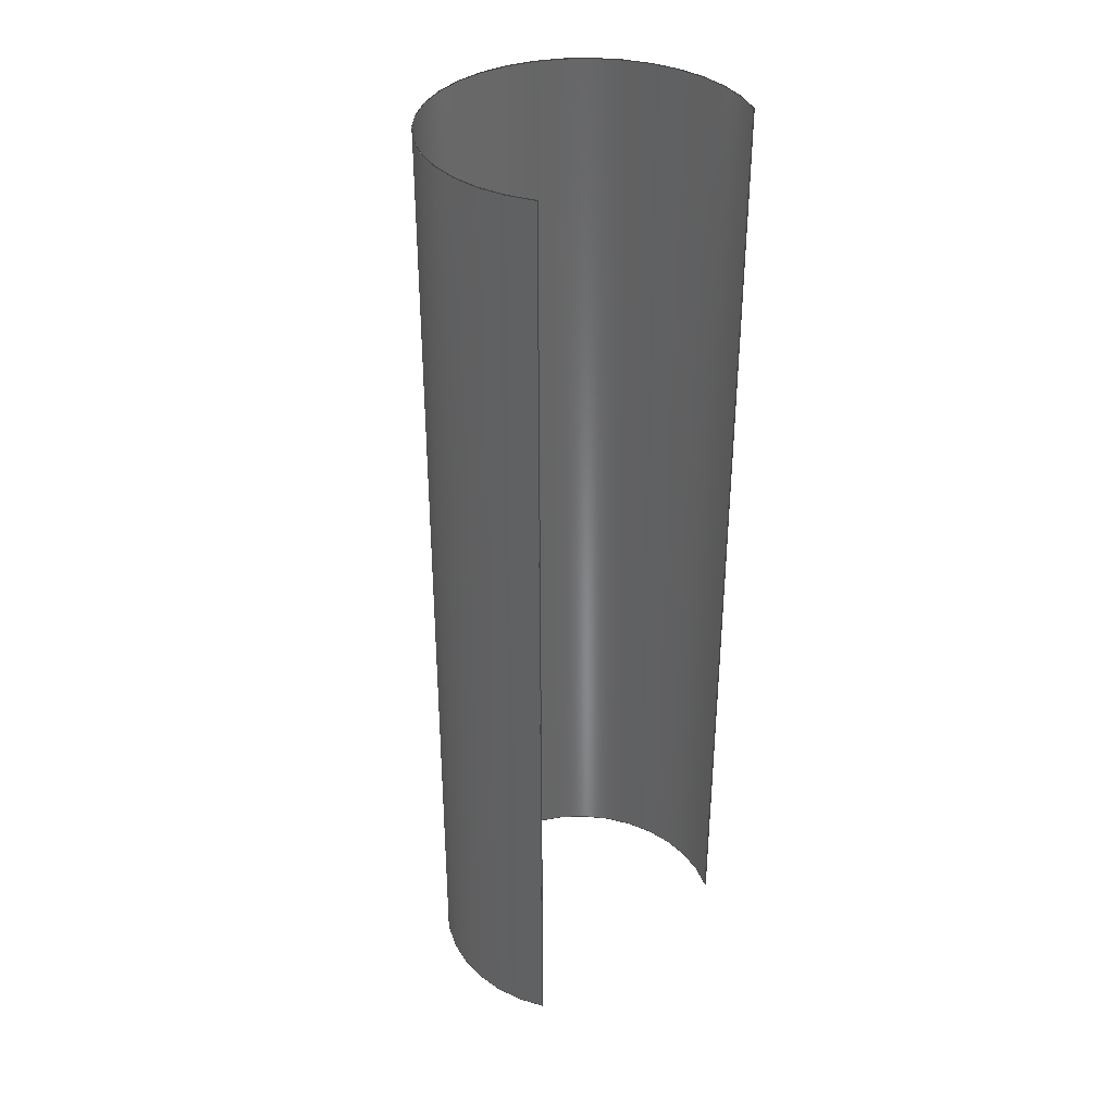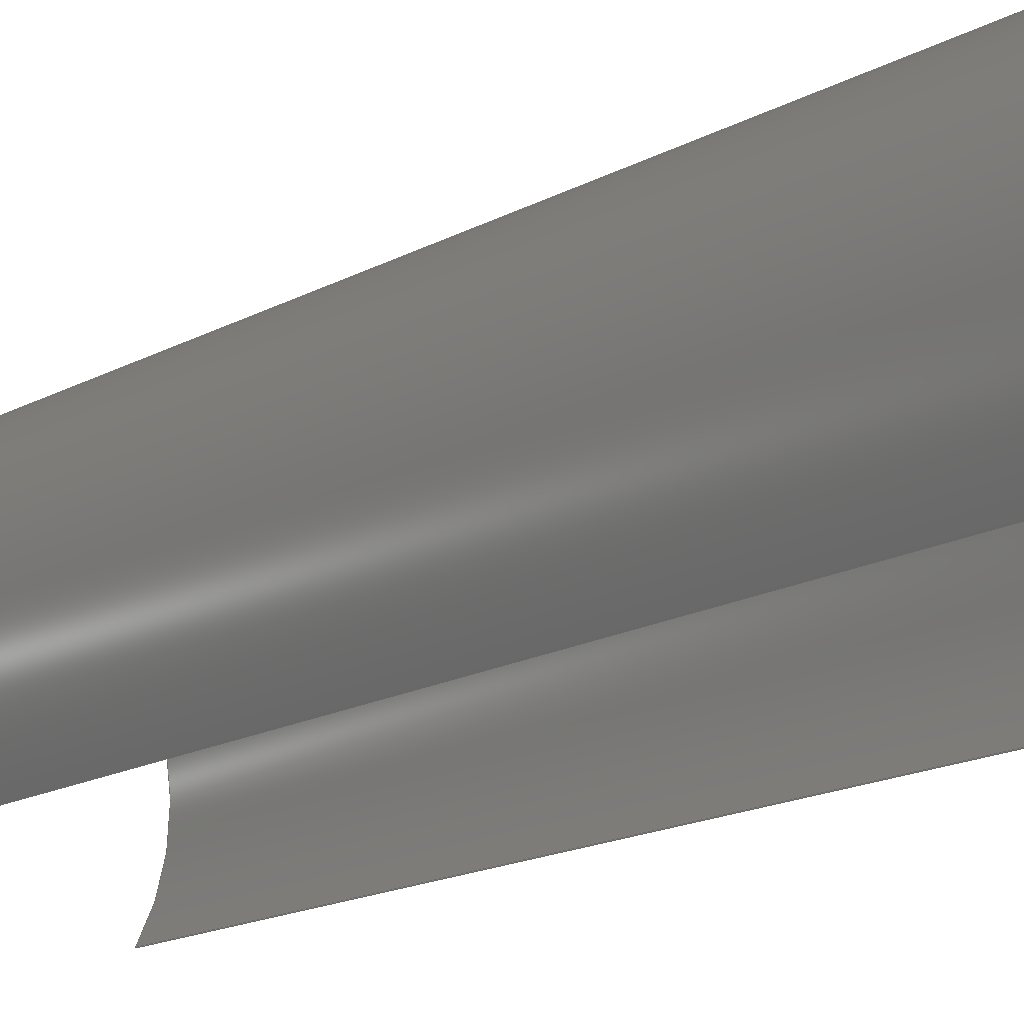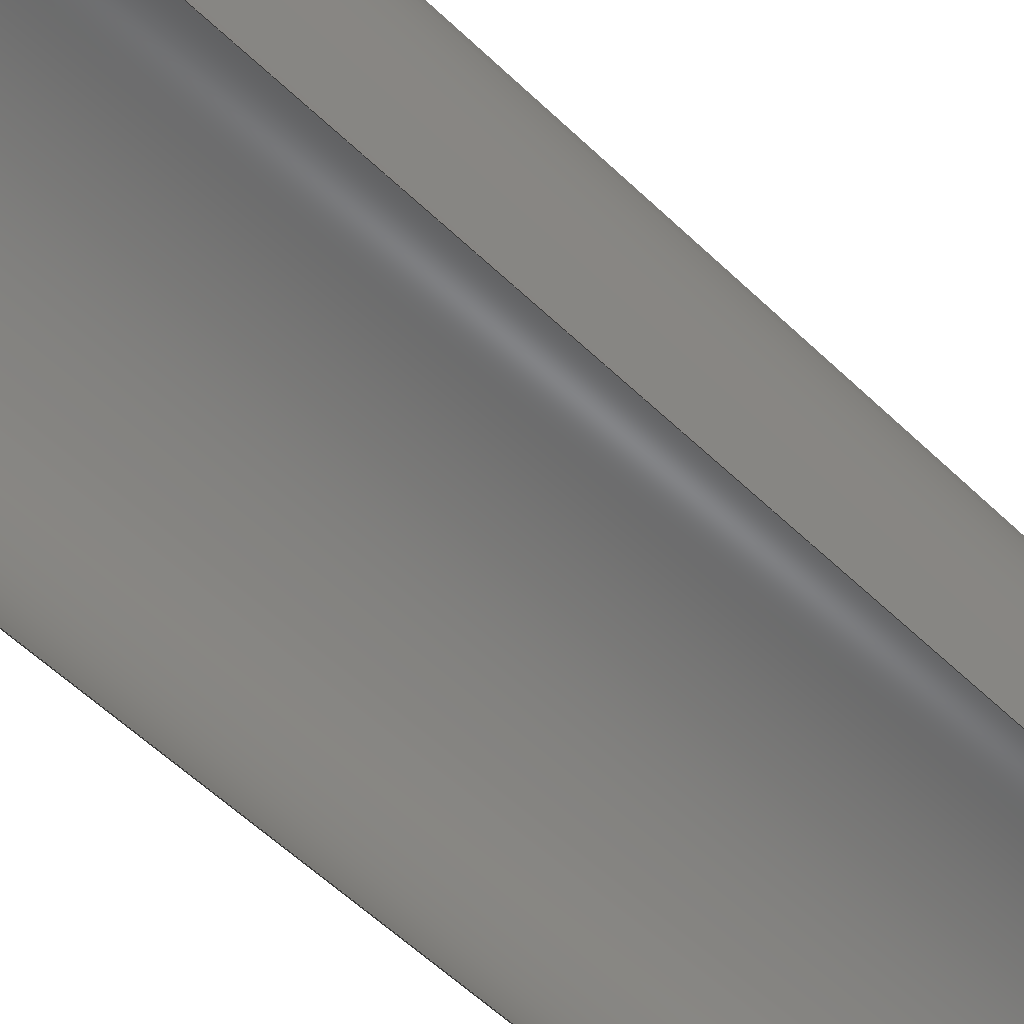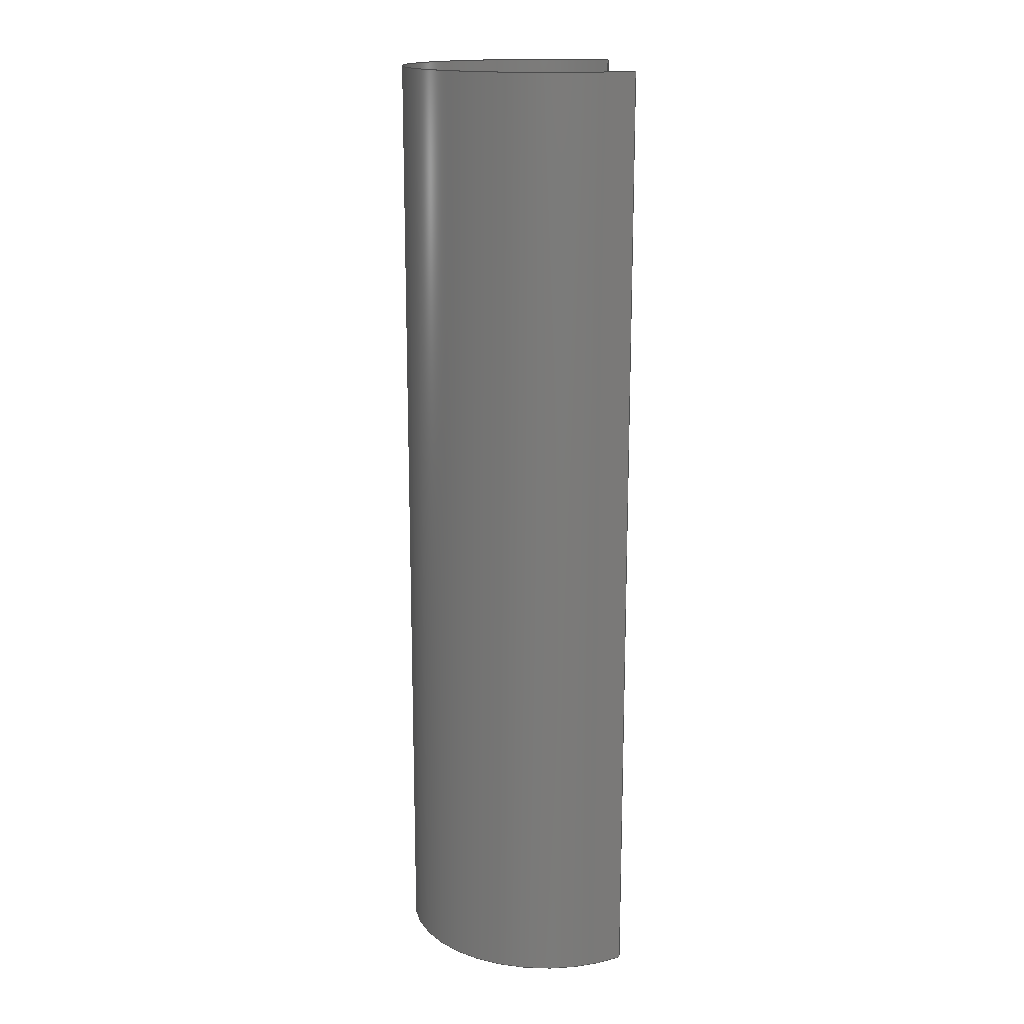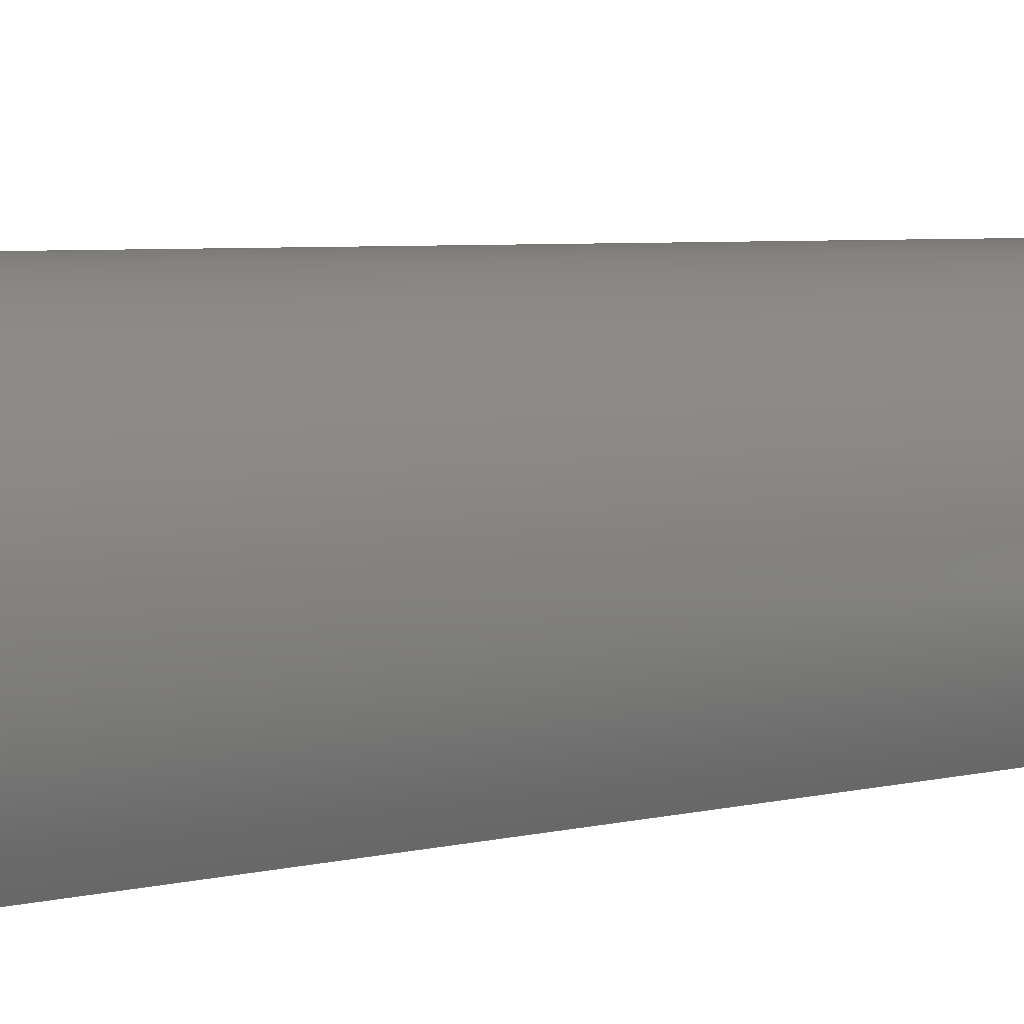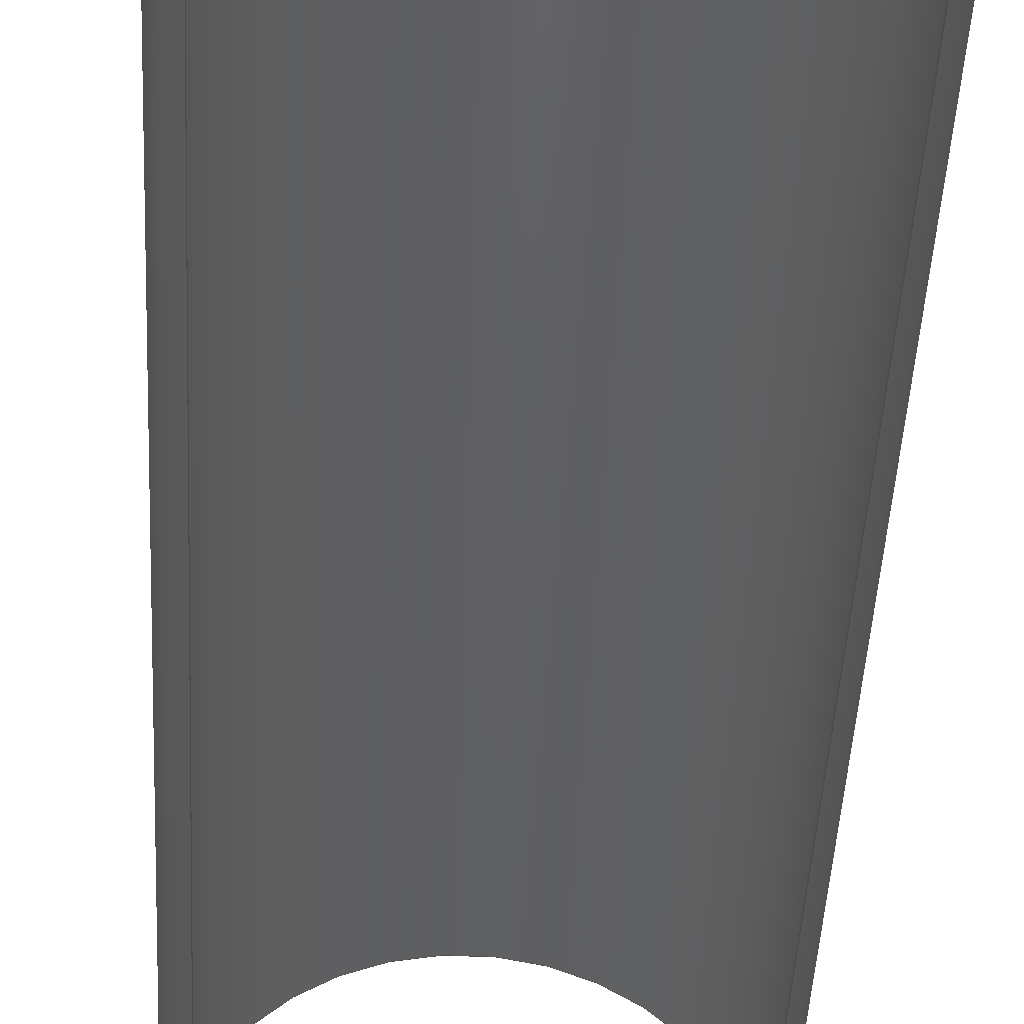
<metadata>
{"format":"step","ext":"stp","renderer":"f3d","projection":"perspective","resolution":1024,"background":"white","views":[{"elev":36.2,"azim":135.9,"up":"+Y"},{"elev":-14.4,"azim":141.9,"up":"+Z"},{"elev":-54.1,"azim":44.0,"up":"+Z"},{"elev":16.4,"azim":87.2,"up":"+Y"},{"elev":4.0,"azim":-134.6,"up":"+Z"},{"elev":-41.0,"azim":177.3,"up":"+Z"}]}
</metadata>
<code>
ISO-10303-21;
DATA;
#1=MECHANICAL_DESIGN_GEOMETRIC_PRESENTATION_REPRESENTATION('',(#4),#184);
#2=SHAPE_REPRESENTATION_RELATIONSHIP('SRR','None',#194,#3);
#3=ADVANCED_BREP_SHAPE_REPRESENTATION('',(#5),#183);
#4=STYLED_ITEM('',(#203),#5);
#5=MANIFOLD_SOLID_BREP('Solid1',#94);
#6=CYLINDRICAL_SURFACE('',#119,0.4721);
#7=CYLINDRICAL_SURFACE('',#121,0.4728);
#8=CIRCLE('',#117,0.4728);
#9=CIRCLE('',#118,0.4721);
#10=CIRCLE('',#120,0.4721);
#11=CIRCLE('',#122,0.4728);
#12=FACE_OUTER_BOUND('',#18,.T.);
#13=FACE_OUTER_BOUND('',#19,.T.);
#14=FACE_OUTER_BOUND('',#20,.T.);
#15=FACE_OUTER_BOUND('',#21,.T.);
#16=FACE_OUTER_BOUND('',#22,.T.);
#17=FACE_OUTER_BOUND('',#23,.T.);
#18=EDGE_LOOP('',(#60,#61,#62,#63));
#19=EDGE_LOOP('',(#64,#65,#66,#67));
#20=EDGE_LOOP('',(#68,#69,#70,#71));
#21=EDGE_LOOP('',(#72,#73,#74,#75));
#22=EDGE_LOOP('',(#76,#77,#78,#79));
#23=EDGE_LOOP('',(#80,#81,#82,#83));
#24=LINE('',#158,#32);
#25=LINE('',#160,#33);
#26=LINE('',#162,#34);
#27=LINE('',#163,#35);
#28=LINE('',#167,#36);
#29=LINE('',#169,#37);
#30=LINE('',#171,#38);
#31=LINE('',#172,#39);
#32=VECTOR('',#128,0.3937);
#33=VECTOR('',#129,0.3937);
#34=VECTOR('',#130,0.3937);
#35=VECTOR('',#131,0.3937);
#36=VECTOR('',#134,0.3937);
#37=VECTOR('',#135,0.3937);
#38=VECTOR('',#136,0.3937);
#39=VECTOR('',#137,0.3937);
#40=VERTEX_POINT('',#156);
#41=VERTEX_POINT('',#157);
#42=VERTEX_POINT('',#159);
#43=VERTEX_POINT('',#161);
#44=VERTEX_POINT('',#165);
#45=VERTEX_POINT('',#166);
#46=VERTEX_POINT('',#168);
#47=VERTEX_POINT('',#170);
#48=EDGE_CURVE('',#40,#41,#24,.T.);
#49=EDGE_CURVE('',#42,#40,#25,.T.);
#50=EDGE_CURVE('',#43,#42,#26,.T.);
#51=EDGE_CURVE('',#41,#43,#27,.T.);
#52=EDGE_CURVE('',#44,#45,#28,.T.);
#53=EDGE_CURVE('',#46,#44,#29,.T.);
#54=EDGE_CURVE('',#47,#46,#30,.T.);
#55=EDGE_CURVE('',#45,#47,#31,.T.);
#56=EDGE_CURVE('',#47,#42,#8,.T.);
#57=EDGE_CURVE('',#40,#45,#9,.T.);
#58=EDGE_CURVE('',#44,#41,#10,.T.);
#59=EDGE_CURVE('',#43,#46,#11,.T.);
#60=ORIENTED_EDGE('',*,*,#48,.F.);
#61=ORIENTED_EDGE('',*,*,#49,.F.);
#62=ORIENTED_EDGE('',*,*,#50,.F.);
#63=ORIENTED_EDGE('',*,*,#51,.F.);
#64=ORIENTED_EDGE('',*,*,#52,.F.);
#65=ORIENTED_EDGE('',*,*,#53,.F.);
#66=ORIENTED_EDGE('',*,*,#54,.F.);
#67=ORIENTED_EDGE('',*,*,#55,.F.);
#68=ORIENTED_EDGE('',*,*,#55,.T.);
#69=ORIENTED_EDGE('',*,*,#56,.T.);
#70=ORIENTED_EDGE('',*,*,#49,.T.);
#71=ORIENTED_EDGE('',*,*,#57,.T.);
#72=ORIENTED_EDGE('',*,*,#52,.T.);
#73=ORIENTED_EDGE('',*,*,#57,.F.);
#74=ORIENTED_EDGE('',*,*,#48,.T.);
#75=ORIENTED_EDGE('',*,*,#58,.F.);
#76=ORIENTED_EDGE('',*,*,#54,.T.);
#77=ORIENTED_EDGE('',*,*,#59,.F.);
#78=ORIENTED_EDGE('',*,*,#50,.T.);
#79=ORIENTED_EDGE('',*,*,#56,.F.);
#80=ORIENTED_EDGE('',*,*,#53,.T.);
#81=ORIENTED_EDGE('',*,*,#58,.T.);
#82=ORIENTED_EDGE('',*,*,#51,.T.);
#83=ORIENTED_EDGE('',*,*,#59,.T.);
#84=PLANE('',#114);
#85=PLANE('',#115);
#86=PLANE('',#116);
#87=PLANE('',#123);
#88=ADVANCED_FACE('',(#12),#84,.F.);
#89=ADVANCED_FACE('',(#13),#85,.F.);
#90=ADVANCED_FACE('',(#14),#86,.T.);
#91=ADVANCED_FACE('',(#15),#6,.F.);
#92=ADVANCED_FACE('',(#16),#7,.T.);
#93=ADVANCED_FACE('',(#17),#87,.F.);
#94=CLOSED_SHELL('',(#88,#89,#90,#91,#92,#93));
#95=DERIVED_UNIT_ELEMENT(#97,0);
#96=DERIVED_UNIT_ELEMENT(#188,0);
#97=(
MASS_UNIT()
NAMED_UNIT(*)
SI_UNIT($,.GRAM.)
);
#98=DERIVED_UNIT((#95,#96));
#99=MEASURE_REPRESENTATION_ITEM('density measure',
POSITIVE_RATIO_MEASURE(1),#98);
#100=PROPERTY_DEFINITION_REPRESENTATION(#105,#102);
#101=PROPERTY_DEFINITION_REPRESENTATION(#106,#103);
#102=REPRESENTATION('material name',(#104),#183);
#103=REPRESENTATION('density',(#99),#183);
#104=DESCRIPTIVE_REPRESENTATION_ITEM('Generic','Generic');
#105=PROPERTY_DEFINITION('material property','material name',#196);
#106=PROPERTY_DEFINITION('material property','density of part',#196);
#107=DATE_TIME_ROLE('creation_date');
#108=APPLIED_DATE_AND_TIME_ASSIGNMENT(#109,#107,(#196));
#109=DATE_AND_TIME(#110,#111);
#110=CALENDAR_DATE(2018,12,6);
#111=LOCAL_TIME(12,17,27,#112);
#112=COORDINATED_UNIVERSAL_TIME_OFFSET(0,0,.BEHIND.);
#113=AXIS2_PLACEMENT_3D('placement',#154,#124,#125);
#114=AXIS2_PLACEMENT_3D('',#155,#126,#127);
#115=AXIS2_PLACEMENT_3D('',#164,#132,#133);
#116=AXIS2_PLACEMENT_3D('',#173,#138,#139);
#117=AXIS2_PLACEMENT_3D('',#174,#140,#141);
#118=AXIS2_PLACEMENT_3D('',#175,#142,#143);
#119=AXIS2_PLACEMENT_3D('',#176,#144,#145);
#120=AXIS2_PLACEMENT_3D('',#177,#146,#147);
#121=AXIS2_PLACEMENT_3D('',#178,#148,#149);
#122=AXIS2_PLACEMENT_3D('',#179,#150,#151);
#123=AXIS2_PLACEMENT_3D('',#180,#152,#153);
#124=DIRECTION('axis',(0,0,1));
#125=DIRECTION('refdir',(1,0,0));
#126=DIRECTION('center_axis',(1,0,0));
#127=DIRECTION('ref_axis',(0,0,-1));
#128=DIRECTION('',(0,-1,0));
#129=DIRECTION('',(0,0,1));
#130=DIRECTION('',(0,1,0));
#131=DIRECTION('',(0,0,-1));
#132=DIRECTION('center_axis',(-1,0,0));
#133=DIRECTION('ref_axis',(0,0,1));
#134=DIRECTION('',(0,1,0));
#135=DIRECTION('',(0,0,1));
#136=DIRECTION('',(0,-1,0));
#137=DIRECTION('',(0,0,-1));
#138=DIRECTION('center_axis',(0,1,0));
#139=DIRECTION('ref_axis',(0,0,1));
#140=DIRECTION('center_axis',(0,1,0));
#141=DIRECTION('ref_axis',(1,0,0));
#142=DIRECTION('center_axis',(0,-1,0));
#143=DIRECTION('ref_axis',(1,0,0));
#144=DIRECTION('center_axis',(0,1,0));
#145=DIRECTION('ref_axis',(1,0,0));
#146=DIRECTION('center_axis',(0,1,0));
#147=DIRECTION('ref_axis',(1,0,0));
#148=DIRECTION('center_axis',(0,1,0));
#149=DIRECTION('ref_axis',(1,0,0));
#150=DIRECTION('center_axis',(0,-1,0));
#151=DIRECTION('ref_axis',(1,0,0));
#152=DIRECTION('center_axis',(0,1,0));
#153=DIRECTION('ref_axis',(0,0,1));
#154=CARTESIAN_POINT('',(0,0,0));
#155=CARTESIAN_POINT('Origin',(0.41,0,0));
#156=CARTESIAN_POINT('',(0.41,3,-0.2341));
#157=CARTESIAN_POINT('',(0.41,0,-0.2341));
#158=CARTESIAN_POINT('',(0.41,0,-0.2341));
#159=CARTESIAN_POINT('',(0.41,3,-0.2354));
#160=CARTESIAN_POINT('',(0.41,3,0));
#161=CARTESIAN_POINT('',(0.41,0,-0.2354));
#162=CARTESIAN_POINT('',(0.41,0,-0.2354));
#163=CARTESIAN_POINT('',(0.41,0,0));
#164=CARTESIAN_POINT('Origin',(-0.41,0,-0.9397));
#165=CARTESIAN_POINT('',(-0.41,0,-0.2341));
#166=CARTESIAN_POINT('',(-0.41,3,-0.2341));
#167=CARTESIAN_POINT('',(-0.41,0,-0.2341));
#168=CARTESIAN_POINT('',(-0.41,0,-0.2354));
#169=CARTESIAN_POINT('',(-0.41,0,-0.4698));
#170=CARTESIAN_POINT('',(-0.41,3,-0.2354));
#171=CARTESIAN_POINT('',(-0.41,0,-0.2354));
#172=CARTESIAN_POINT('',(-0.41,3,-0.4698));
#173=CARTESIAN_POINT('Origin',(4.825e-18,3,0));
#174=CARTESIAN_POINT('Origin',(0,3,0));
#175=CARTESIAN_POINT('Origin',(0,3,0));
#176=CARTESIAN_POINT('Origin',(0,0,0));
#177=CARTESIAN_POINT('Origin',(0,0,0));
#178=CARTESIAN_POINT('Origin',(0,0,0));
#179=CARTESIAN_POINT('Origin',(0,0,0));
#180=CARTESIAN_POINT('Origin',(4.825e-18,0,0));
#181=UNCERTAINTY_MEASURE_WITH_UNIT(LENGTH_MEASURE(0.0003937),
#186,'DISTANCE_ACCURACY_VALUE',
'Maximum model space distance between geometric entities at asserted c
onnectivities');
#182=UNCERTAINTY_MEASURE_WITH_UNIT(LENGTH_MEASURE(0.0003937),
#186,'DISTANCE_ACCURACY_VALUE',
'Maximum model space distance between geometric entities at asserted c
onnectivities');
#183=(
GEOMETRIC_REPRESENTATION_CONTEXT(3)
GLOBAL_UNCERTAINTY_ASSIGNED_CONTEXT((#181))
GLOBAL_UNIT_ASSIGNED_CONTEXT((#186,#191,#190))
REPRESENTATION_CONTEXT('','3D')
);
#184=(
GEOMETRIC_REPRESENTATION_CONTEXT(3)
GLOBAL_UNCERTAINTY_ASSIGNED_CONTEXT((#182))
GLOBAL_UNIT_ASSIGNED_CONTEXT((#186,#191,#190))
REPRESENTATION_CONTEXT('','3D')
);
#185=DIMENSIONAL_EXPONENTS(1,0,0,0,0,0,0);
#186=(
CONVERSION_BASED_UNIT('inch',#189)
LENGTH_UNIT()
NAMED_UNIT(#185)
);
#187=(
LENGTH_UNIT()
NAMED_UNIT(*)
SI_UNIT(.MILLI.,.METRE.)
);
#188=(
LENGTH_UNIT()
NAMED_UNIT(*)
SI_UNIT(.CENTI.,.METRE.)
);
#189=LENGTH_MEASURE_WITH_UNIT(LENGTH_MEASURE(25.4),#187);
#190=(
NAMED_UNIT(*)
SI_UNIT($,.STERADIAN.)
SOLID_ANGLE_UNIT()
);
#191=(
NAMED_UNIT(*)
PLANE_ANGLE_UNIT()
SI_UNIT($,.RADIAN.)
);
#192=SHAPE_DEFINITION_REPRESENTATION(#193,#194);
#193=PRODUCT_DEFINITION_SHAPE('',$,#196);
#194=SHAPE_REPRESENTATION('',(#113),#183);
#195=PRODUCT_DEFINITION_CONTEXT('part definition',#200,'design');
#196=PRODUCT_DEFINITION('DPLX_P015_Foil_Wrap_SG',
'DPLX_P015_Foil_Wrap_SG',#197,#195);
#197=PRODUCT_DEFINITION_FORMATION('',$,#202);
#198=PRODUCT_RELATED_PRODUCT_CATEGORY('DPLX_P015_Foil_Wrap_SG',
'DPLX_P015_Foil_Wrap_SG',(#202));
#199=APPLICATION_PROTOCOL_DEFINITION('international standard',
'automotive_design',2009,#200);
#200=APPLICATION_CONTEXT(
'Core Data for Automotive Mechanical Design Process');
#201=PRODUCT_CONTEXT('part definition',#200,'mechanical');
#202=PRODUCT('DPLX_P015_Foil_Wrap_SG','DPLX_P015_Foil_Wrap_SG',$,(#201));
#203=PRESENTATION_STYLE_ASSIGNMENT((#204));
#204=SURFACE_STYLE_USAGE(.BOTH.,#205);
#205=SURFACE_SIDE_STYLE('',(#206));
#206=SURFACE_STYLE_FILL_AREA(#207);
#207=FILL_AREA_STYLE('',(#208));
#208=FILL_AREA_STYLE_COLOUR('',#209);
#209=COLOUR_RGB('',0.749,0.749,0.749);
ENDSEC;
END-ISO-10303-21;

</code>
